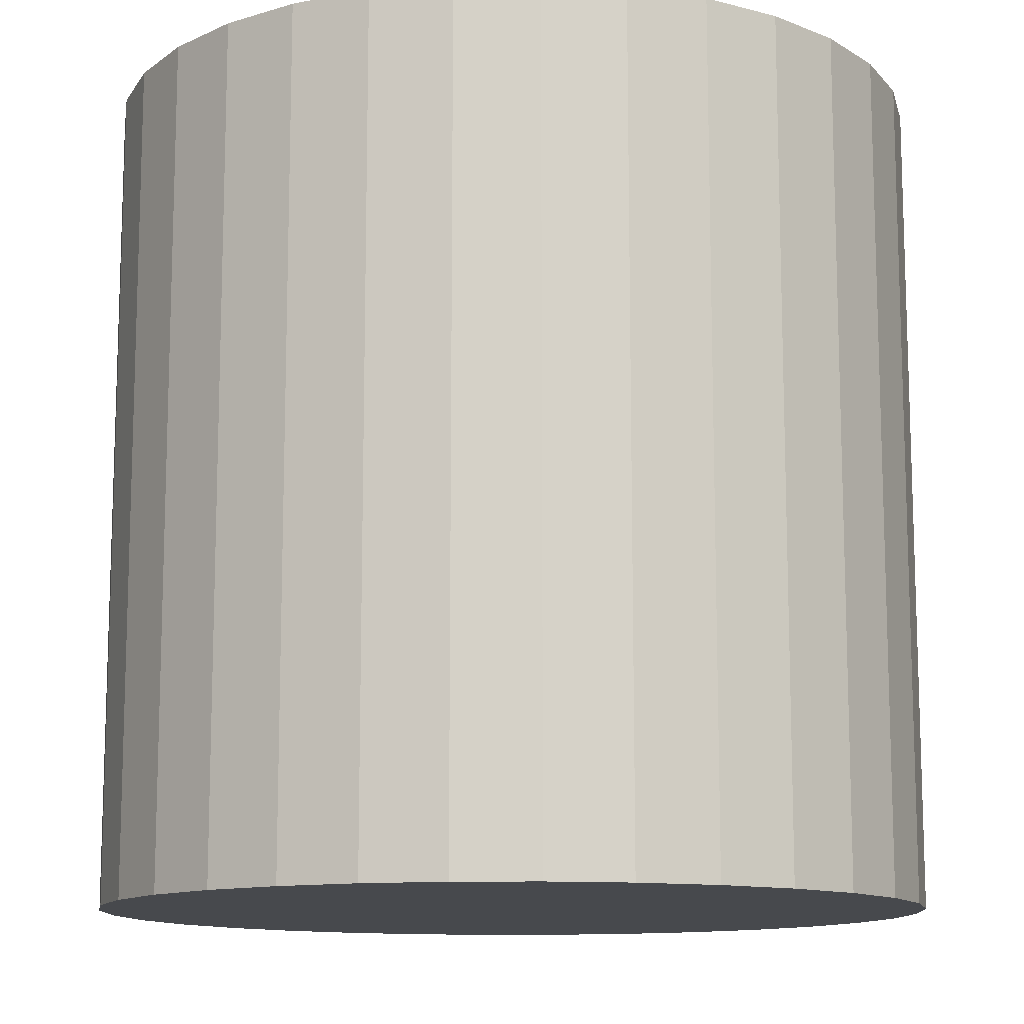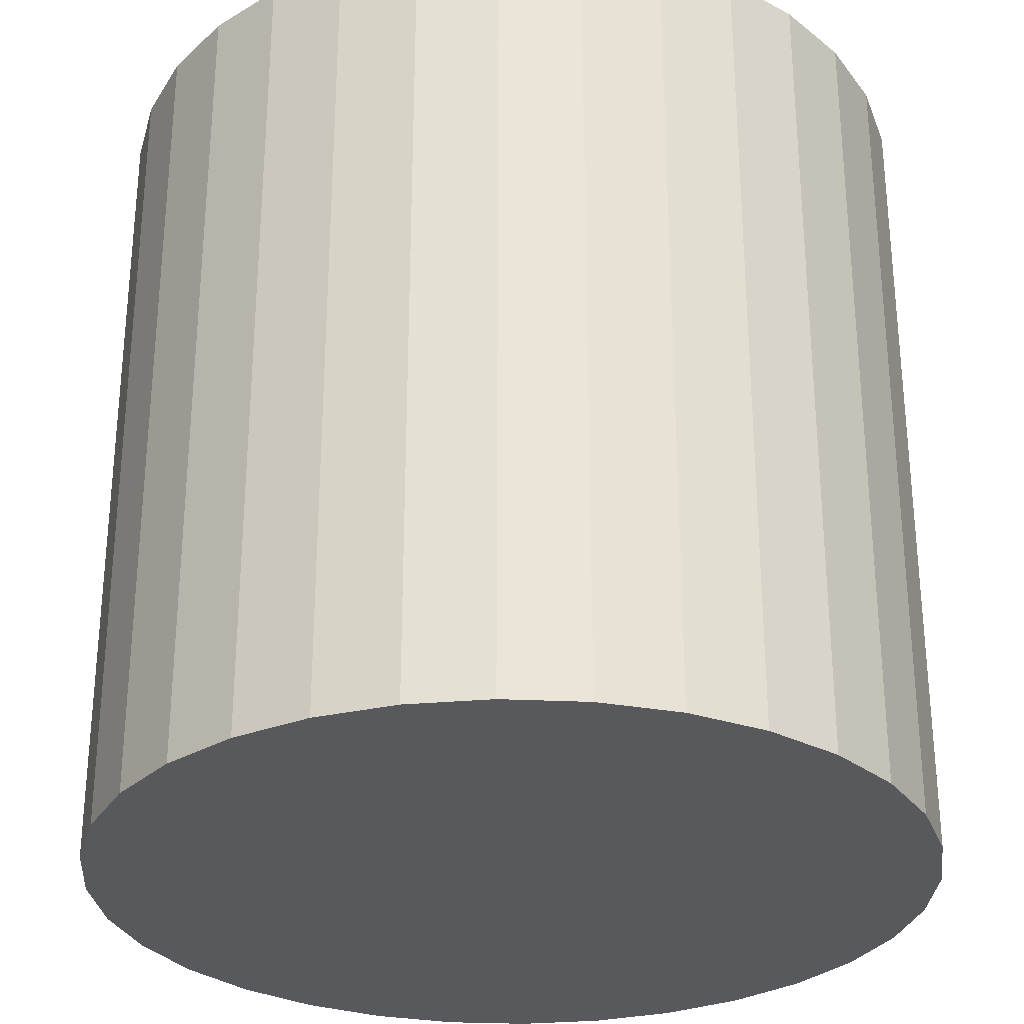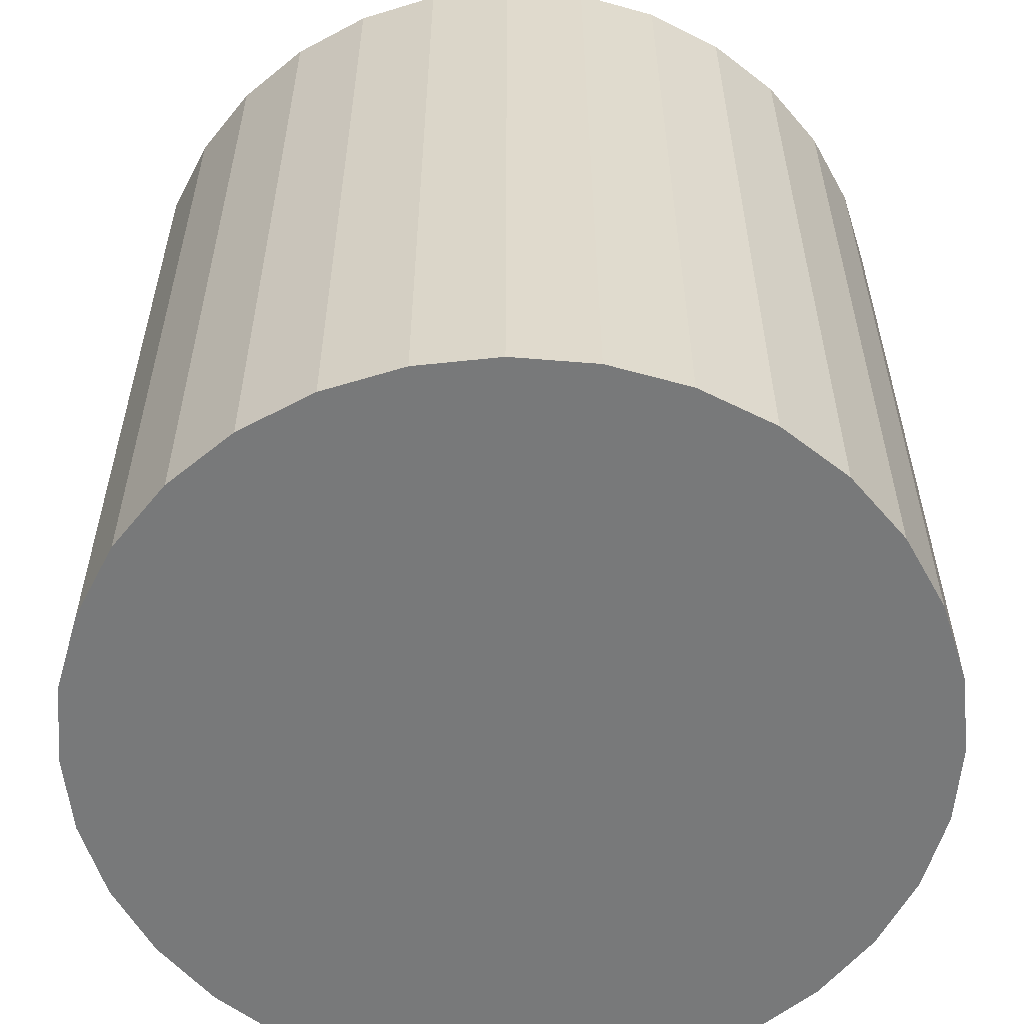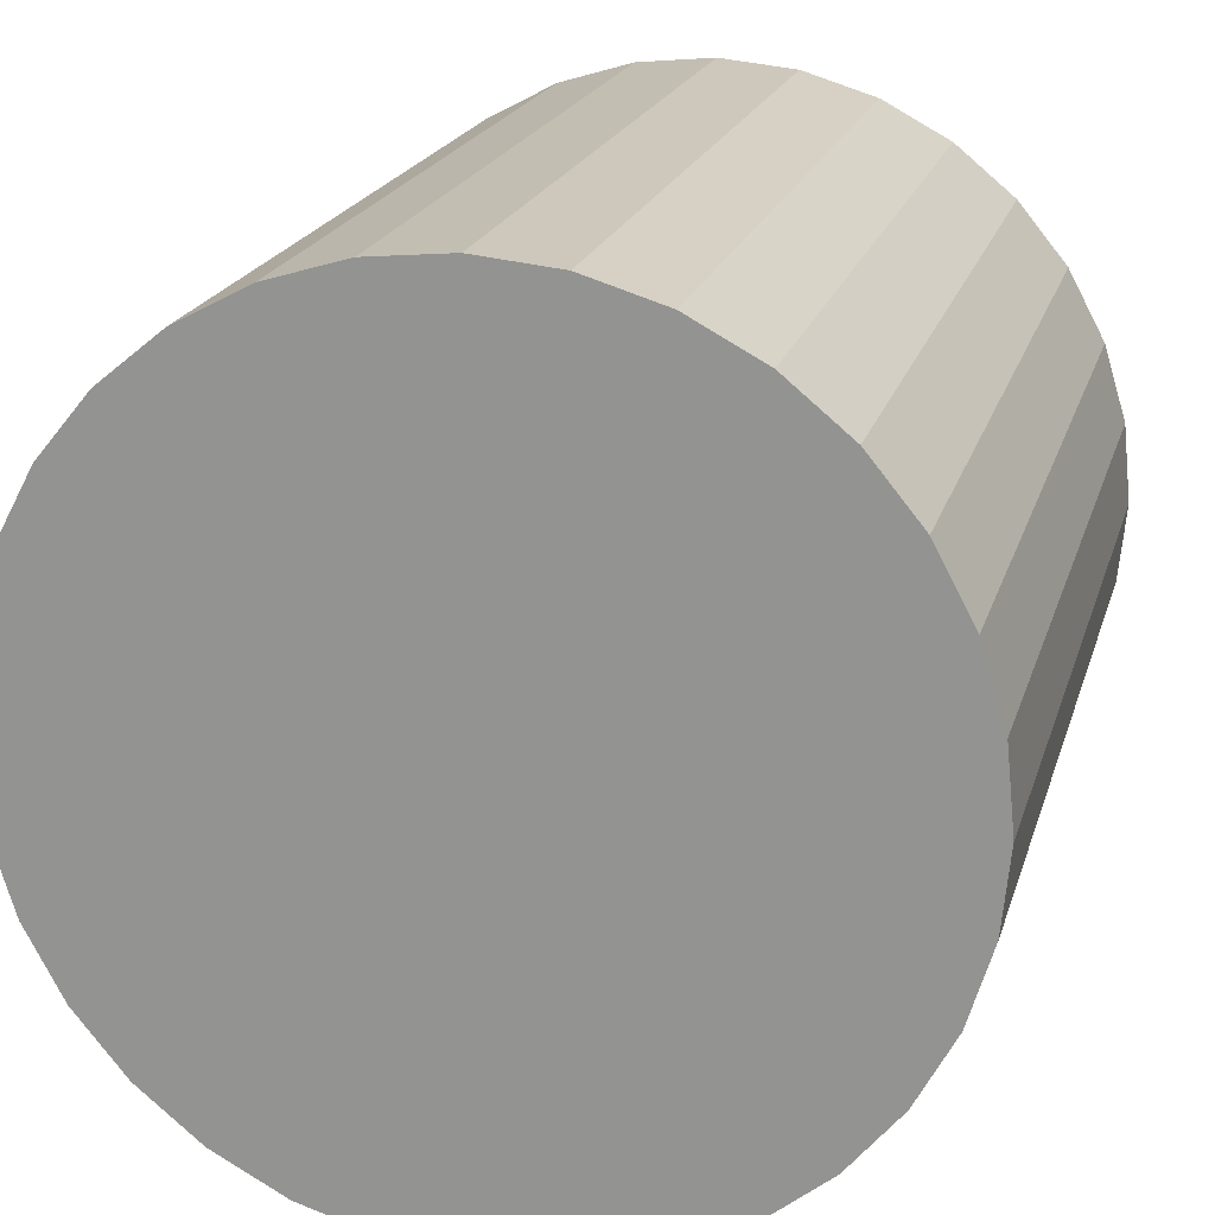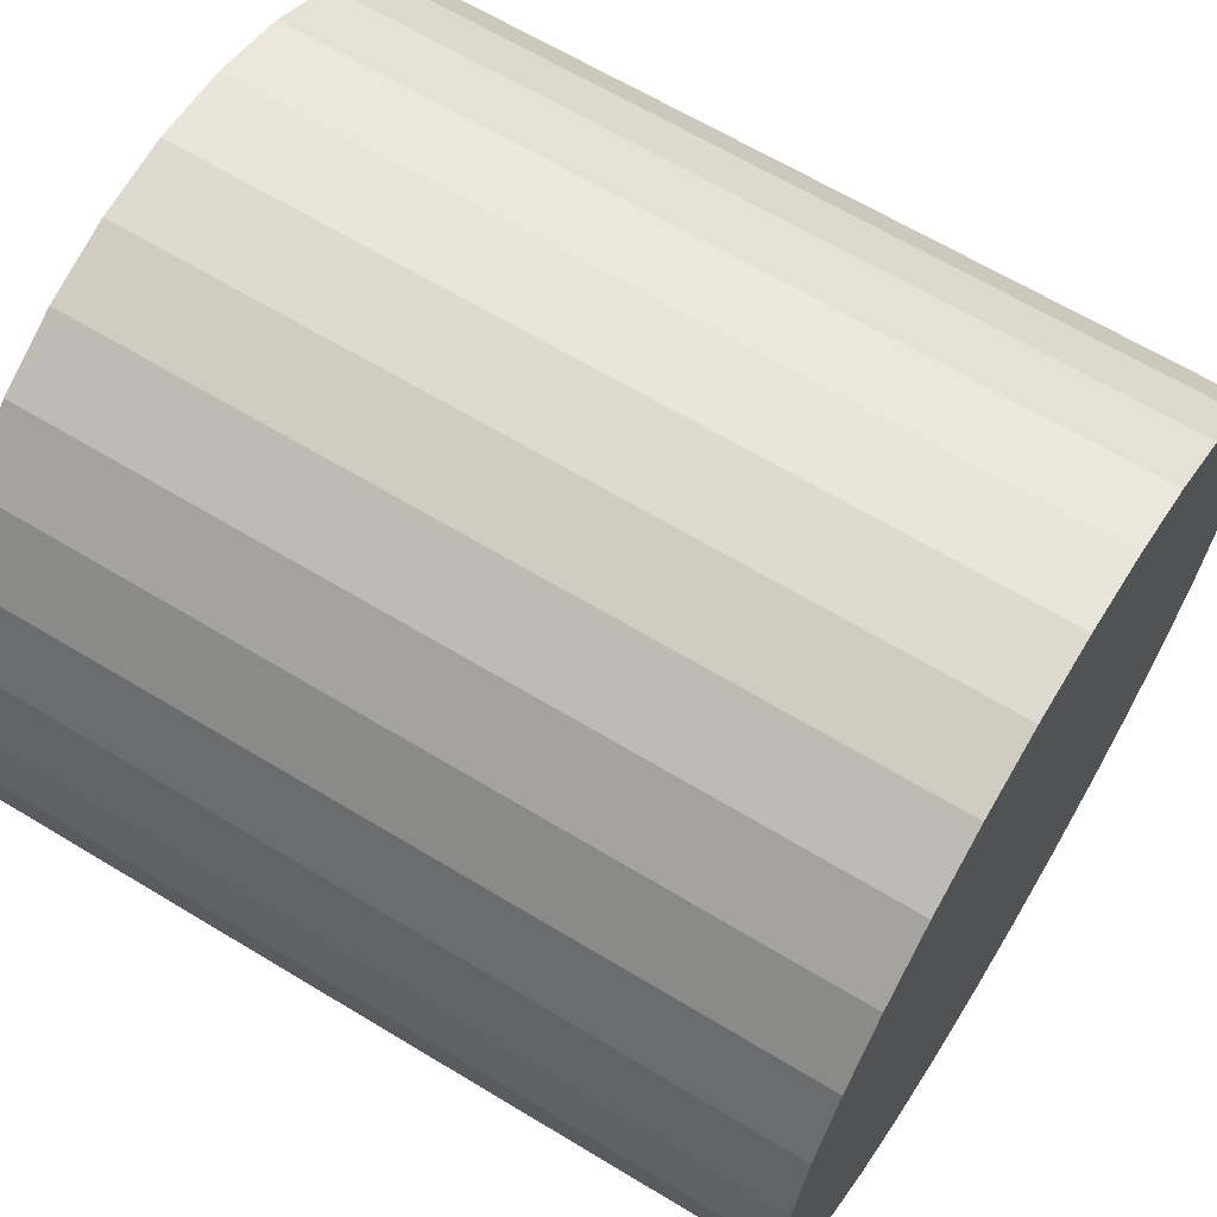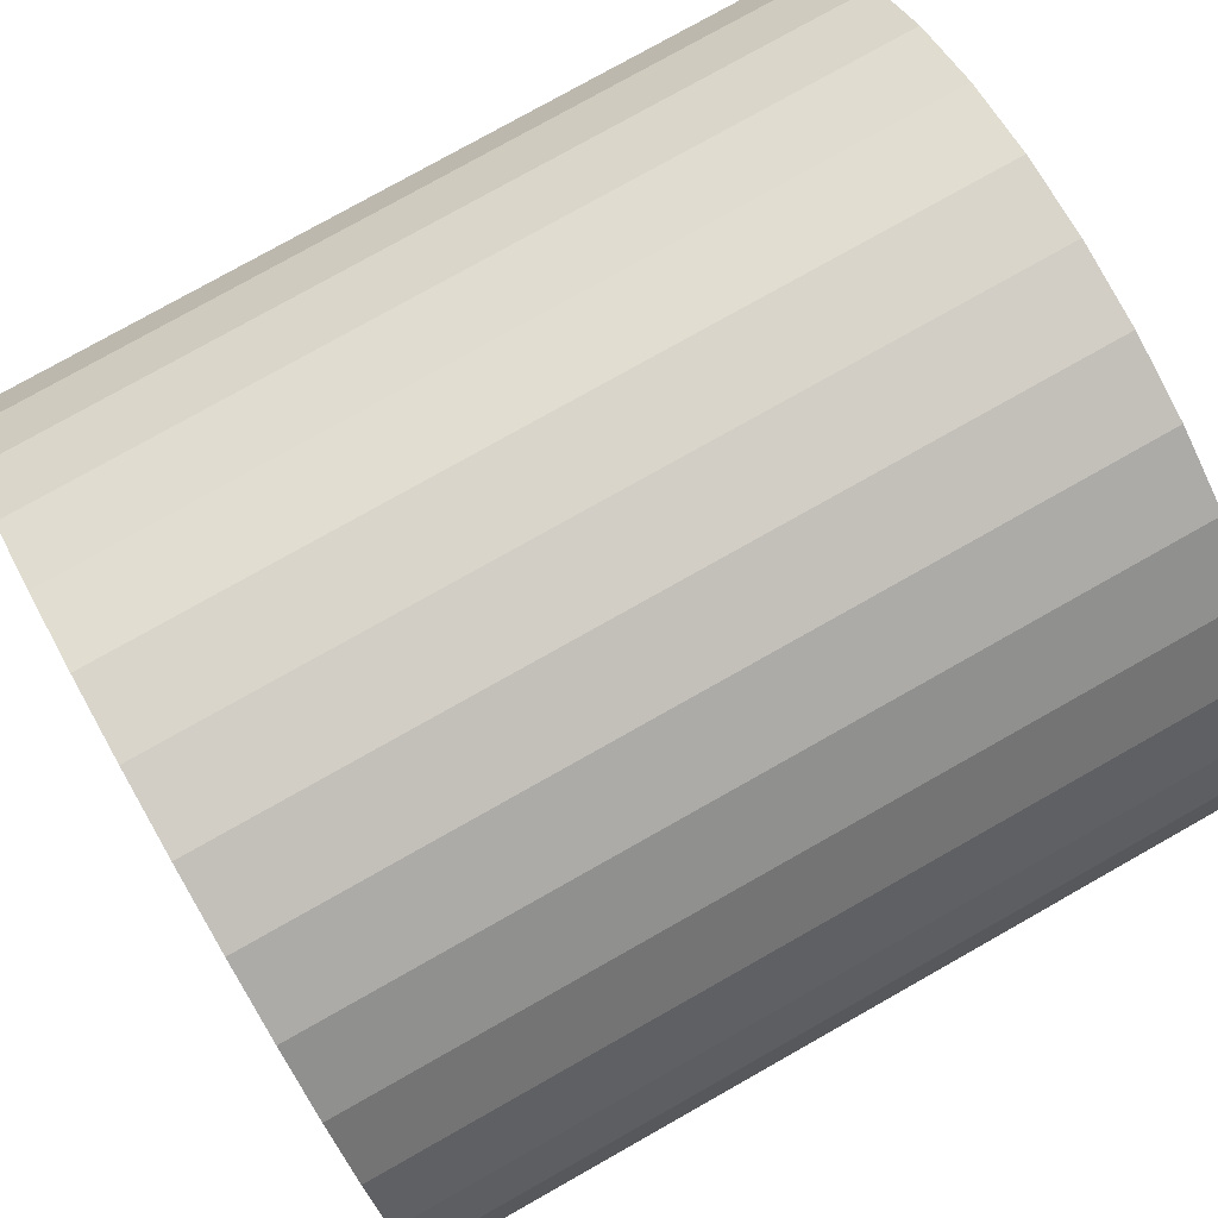
<metadata>
{"format":"obj","ext":"obj","renderer":"f3d","projection":"perspective","resolution":1024,"background":"white","views":[{"elev":-12.2,"azim":-26.2,"up":"+Y"},{"elev":-29.6,"azim":159.3,"up":"+Y"},{"elev":-57.7,"azim":-78.0,"up":"+Y"},{"elev":19.8,"azim":14.6,"up":"+Z"},{"elev":64.7,"azim":121.4,"up":"+Z"},{"elev":78.3,"azim":-119.4,"up":"+Z"}]}
</metadata>
<code>
o Cylinder
v 0 -0.01042 -0.01042
v 0 0.01042 -0.01042
v 0.002032 -0.01042 -0.01021
v 0.002032 0.01042 -0.01021
v 0.003985 -0.01042 -0.009622
v 0.003985 0.01042 -0.009622
v 0.005786 -0.01042 -0.008659
v 0.005786 0.01042 -0.008659
v 0.007364 -0.01042 -0.007364
v 0.007364 0.01042 -0.007364
v 0.008659 -0.01042 -0.005786
v 0.008659 0.01042 -0.005786
v 0.009622 -0.01042 -0.003985
v 0.009622 0.01042 -0.003985
v 0.01021 -0.01042 -0.002032
v 0.01021 0.01042 -0.002032
v 0.01042 -0.01042 -0
v 0.01042 0.01042 -0
v 0.01021 -0.01042 0.002032
v 0.01021 0.01042 0.002032
v 0.009622 -0.01042 0.003985
v 0.009622 0.01042 0.003985
v 0.008659 -0.01042 0.005786
v 0.008659 0.01042 0.005786
v 0.007364 -0.01042 0.007364
v 0.007364 0.01042 0.007364
v 0.005786 -0.01042 0.008659
v 0.005786 0.01042 0.008659
v 0.003985 -0.01042 0.009622
v 0.003985 0.01042 0.009622
v 0.002032 -0.01042 0.01021
v 0.002032 0.01042 0.01021
v -0 -0.01042 0.01042
v -0 0.01042 0.01042
v -0.002032 -0.01042 0.01021
v -0.002032 0.01042 0.01021
v -0.003985 -0.01042 0.009622
v -0.003985 0.01042 0.009622
v -0.005786 -0.01042 0.008659
v -0.005786 0.01042 0.008659
v -0.007364 -0.01042 0.007364
v -0.007364 0.01042 0.007364
v -0.008659 -0.01042 0.005786
v -0.008659 0.01042 0.005786
v -0.009622 -0.01042 0.003985
v -0.009622 0.01042 0.003985
v -0.01021 -0.01042 0.002032
v -0.01021 0.01042 0.002032
v -0.01042 -0.01042 -0
v -0.01042 0.01042 -0
v -0.01021 -0.01042 -0.002032
v -0.01021 0.01042 -0.002032
v -0.009622 -0.01042 -0.003985
v -0.009622 0.01042 -0.003985
v -0.008659 -0.01042 -0.005786
v -0.008659 0.01042 -0.005786
v -0.007364 -0.01042 -0.007364
v -0.007364 0.01042 -0.007364
v -0.005786 -0.01042 -0.008659
v -0.005786 0.01042 -0.008659
v -0.003985 -0.01042 -0.009622
v -0.003985 0.01042 -0.009622
v -0.002032 -0.01042 -0.01021
v -0.002032 0.01042 -0.01021
f 1 2 4 3
f 3 4 6 5
f 5 6 8 7
f 7 8 10 9
f 9 10 12 11
f 11 12 14 13
f 13 14 16 15
f 15 16 18 17
f 17 18 20 19
f 19 20 22 21
f 21 22 24 23
f 23 24 26 25
f 25 26 28 27
f 27 28 30 29
f 29 30 32 31
f 31 32 34 33
f 33 34 36 35
f 35 36 38 37
f 37 38 40 39
f 39 40 42 41
f 41 42 44 43
f 43 44 46 45
f 45 46 48 47
f 47 48 50 49
f 49 50 52 51
f 51 52 54 53
f 53 54 56 55
f 55 56 58 57
f 57 58 60 59
f 59 60 62 61
f 4 2 64 62 60 58 56 54 52 50 48 46 44 42 40 38 36 34 32 30 28 26 24 22 20 18 16 14 12 10 8 6
f 61 62 64 63
f 63 64 2 1
f 1 3 5 7 9 11 13 15 17 19 21 23 25 27 29 31 33 35 37 39 41 43 45 47 49 51 53 55 57 59 61 63

</code>
